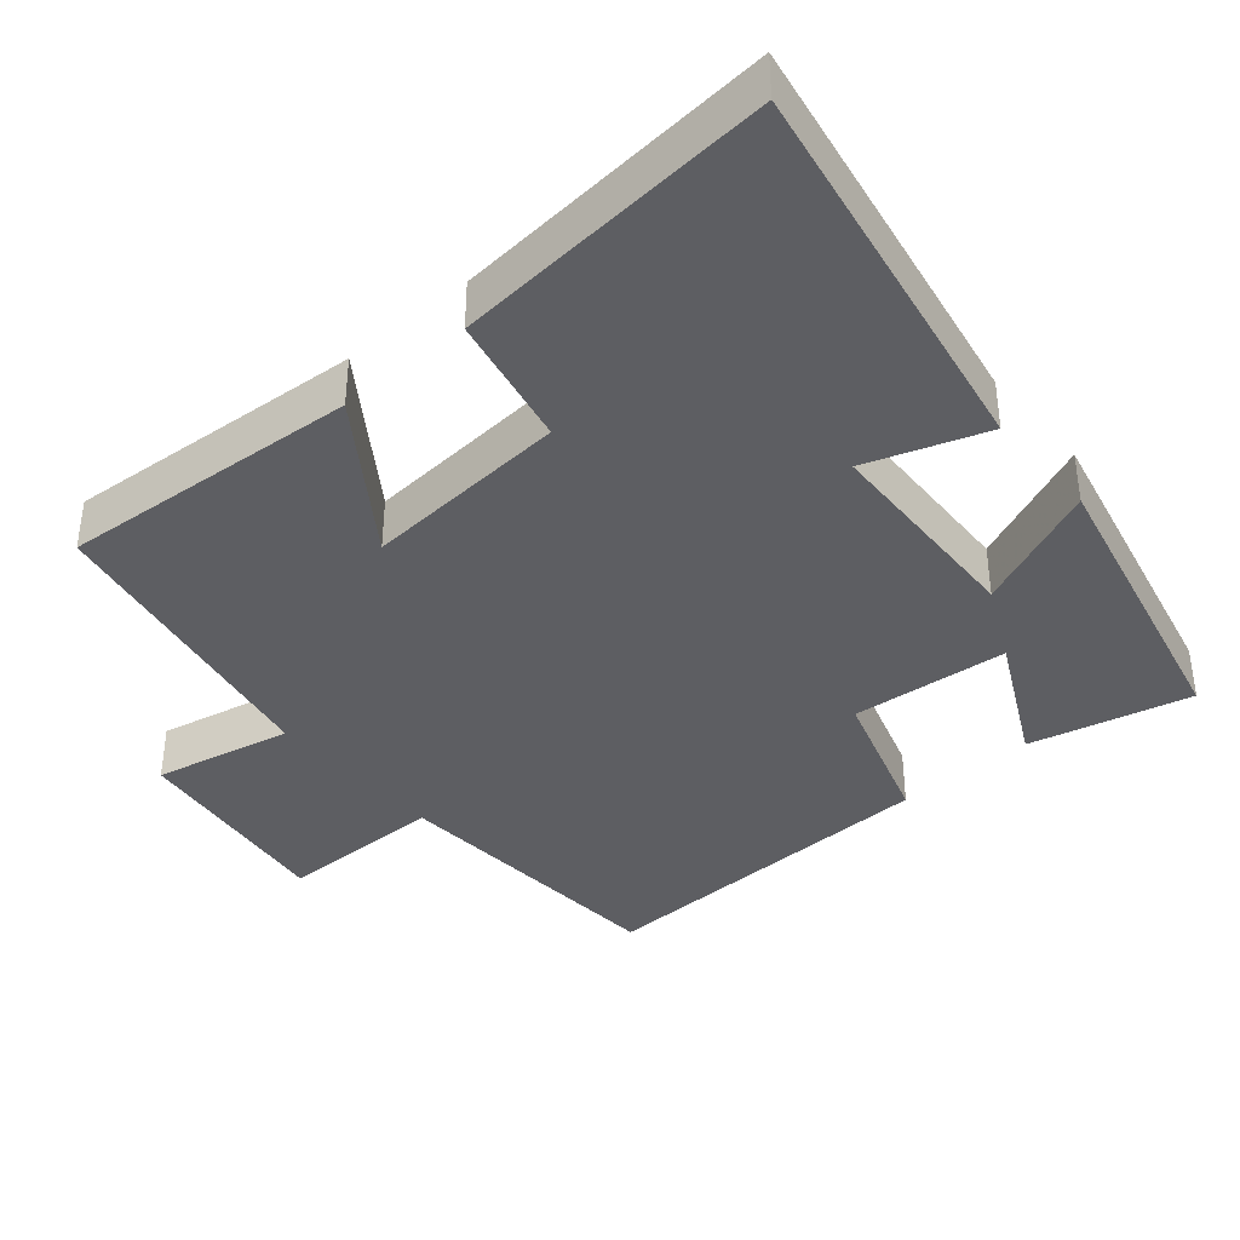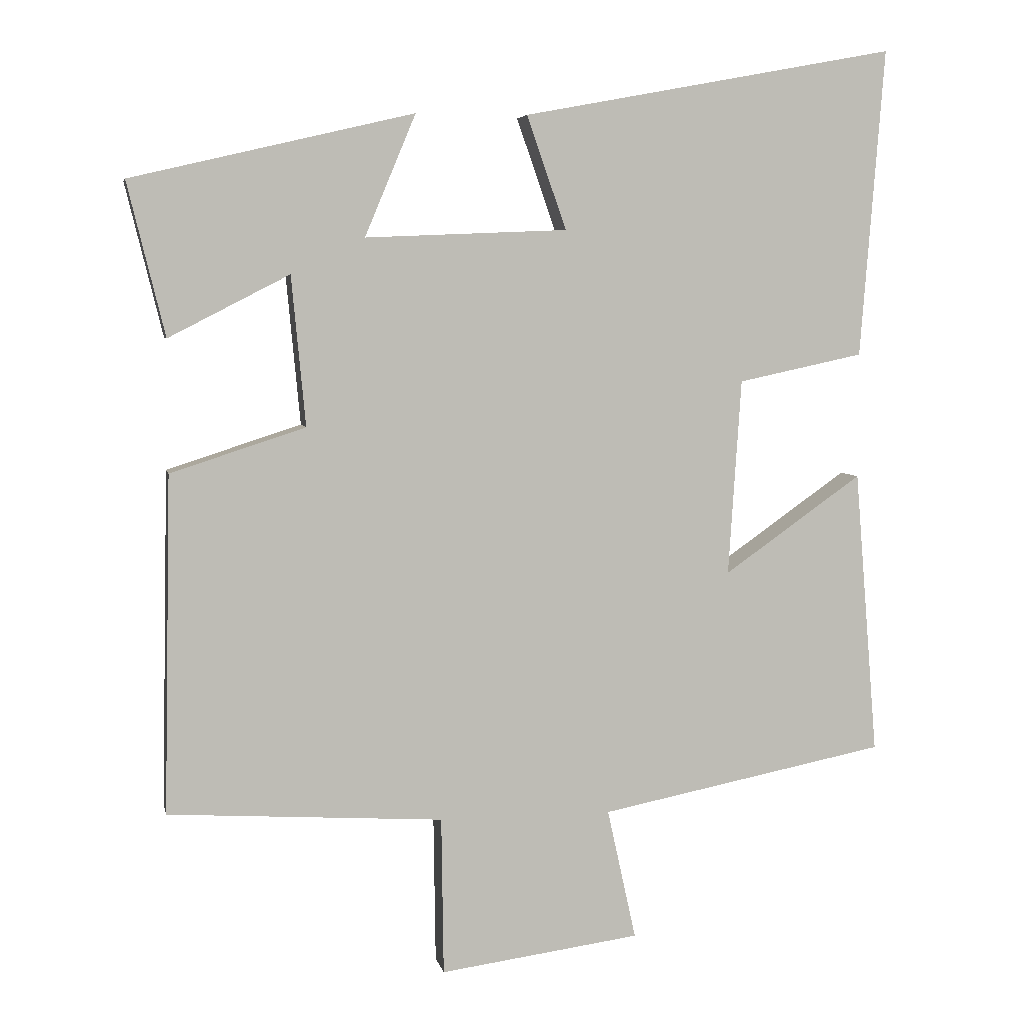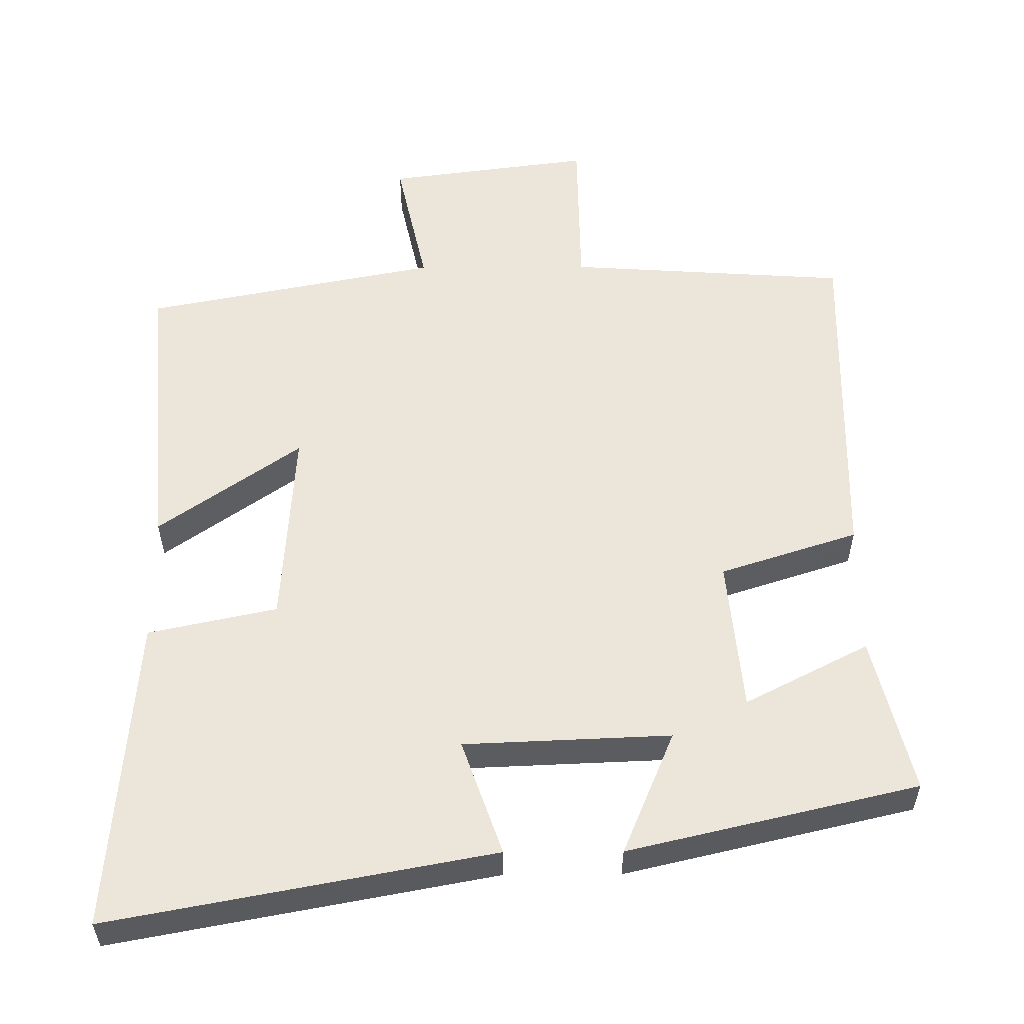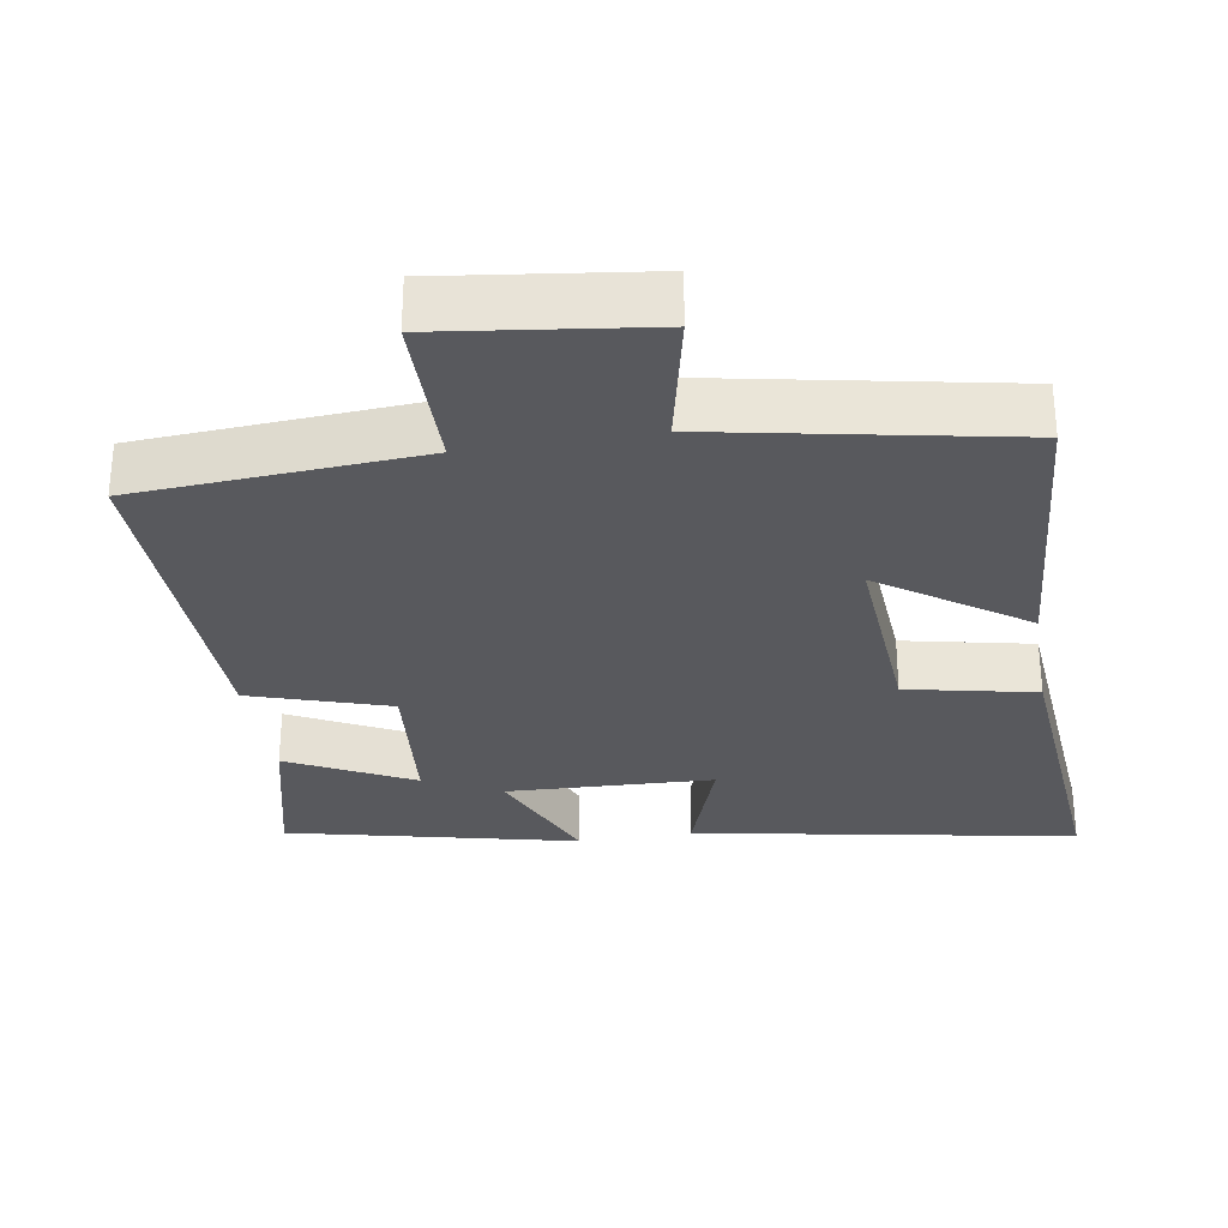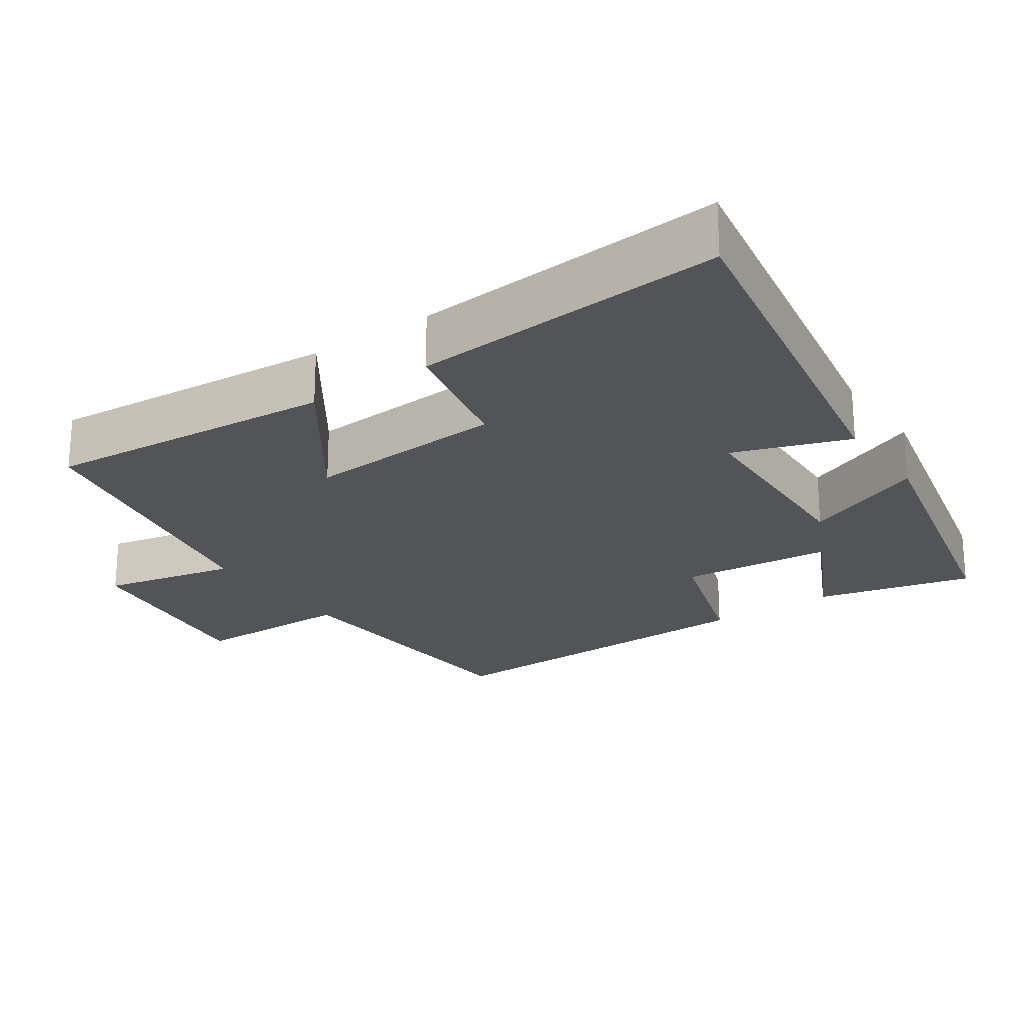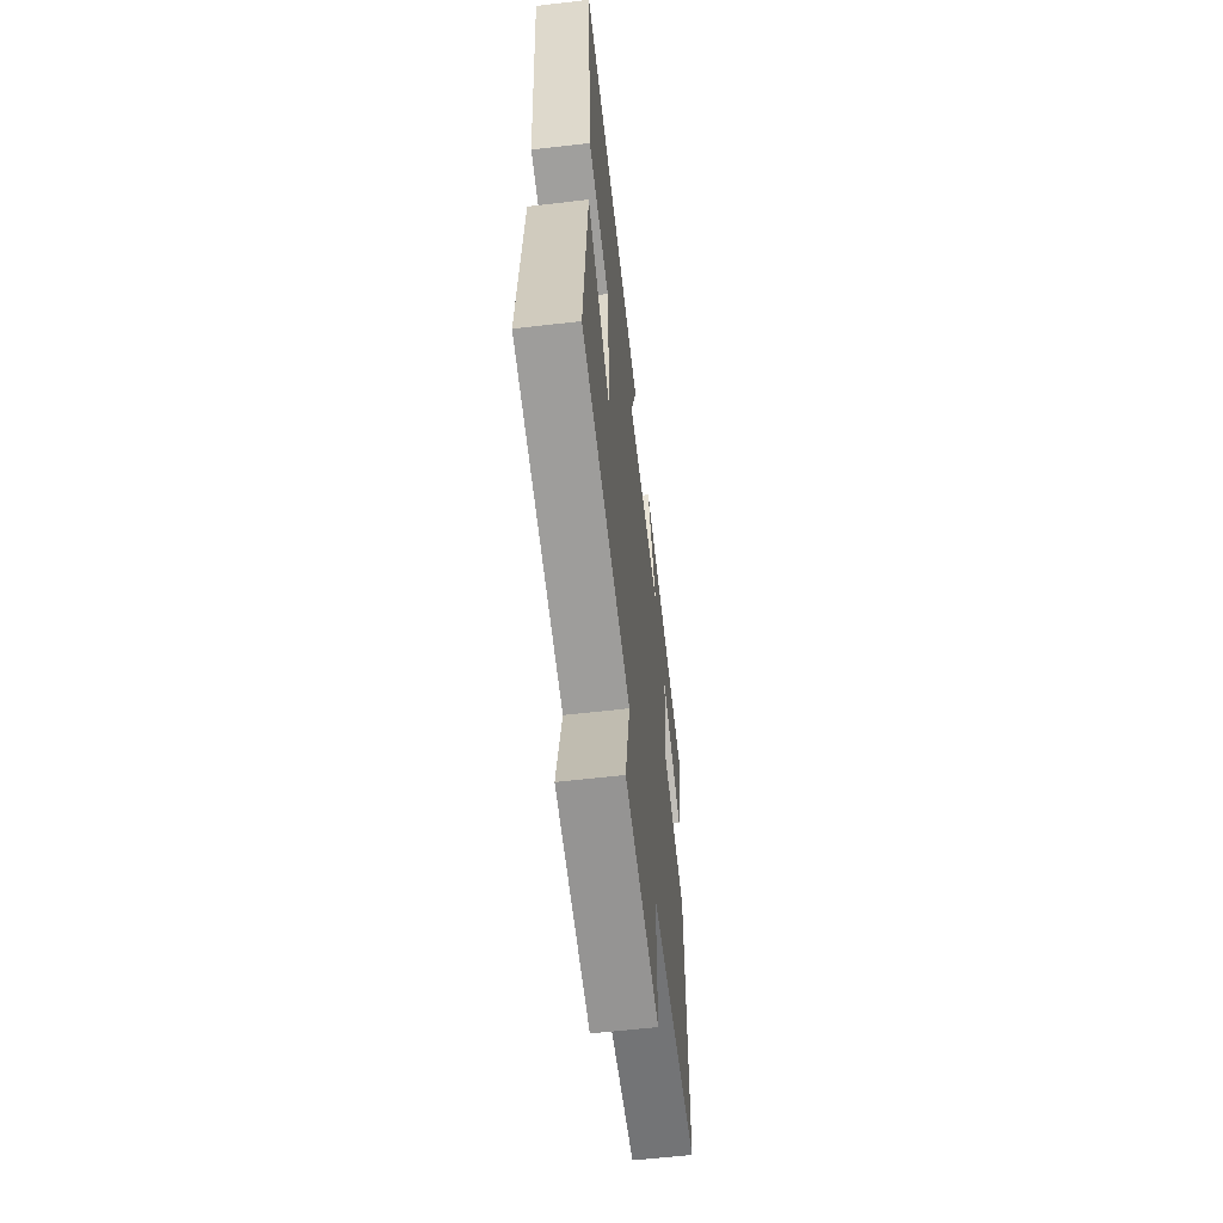
<metadata>
{"format":"obj","ext":"obj","renderer":"f3d","projection":"perspective","resolution":1024,"background":"white","views":[{"elev":-38.7,"azim":-49.2,"up":"+Y"},{"elev":5.4,"azim":168.6,"up":"+Z"},{"elev":55.9,"azim":-0.3,"up":"+Y"},{"elev":-29.8,"azim":-170.5,"up":"+Y"},{"elev":-22.8,"azim":-55.2,"up":"+Y"},{"elev":-59.7,"azim":-83.2,"up":"+Z"}]}
</metadata>
<code>
v -0.534 0.07 0.599
v -0.005 0.07 0.5
v -0.061 0.07 0.34
v 0.225 0.07 0.328
v 0.153 0.07 0.5
v 0.553 0.07 0.406
v 0.5 0.07 0.189
v 0.329 0.07 0.277
v 0.309 0.07 0.065
v 0.5 0.07 0.003
v 0.51 0.07 -0.475
v 0.12 0.07 -0.5
v 0.117 0.07 -0.724
v -0.167 0.07 -0.686
v -0.126 0.07 -0.5
v -0.533 0.07 -0.42
v -0.5 0.07 -0.016
v -0.304 0.07 -0.154
v -0.322 0.07 0.124
v -0.5 0.07 0.162
v -0.534 0 0.599
v -0.005 0 0.5
v -0.061 0 0.34
v 0.225 0 0.328
v 0.153 0 0.5
v 0.553 0 0.406
v 0.5 0 0.189
v 0.329 0 0.277
v 0.309 0 0.065
v 0.5 0 0.003
v 0.51 0 -0.475
v 0.12 0 -0.5
v 0.117 0 -0.724
v -0.167 0 -0.686
v -0.126 0 -0.5
v -0.533 0 -0.42
v -0.5 0 -0.016
v -0.304 0 -0.154
v -0.322 0 0.124
v -0.5 0 0.162
f 19 20 1 2
f 18 19 2 3
f 15 16 17 18
f 15 18 3 4
f 12 13 14 15
f 12 15 4
f 9 10 11 12
f 8 9 12 4
f 5 6 7 8
f 4 5 8
f 22 21 40 39
f 23 22 39 38
f 38 37 36 35
f 24 23 38 35
f 35 34 33 32
f 24 35 32
f 32 31 30 29
f 24 32 29 28
f 28 27 26 25
f 28 25 24
f 1 21 22 2
f 2 22 23 3
f 3 23 24 4
f 4 24 25 5
f 5 25 26 6
f 6 26 27 7
f 7 27 28 8
f 8 28 29 9
f 9 29 30 10
f 10 30 31 11
f 11 31 32 12
f 12 32 33 13
f 13 33 34 14
f 14 34 35 15
f 15 35 36 16
f 16 36 37 17
f 17 37 38 18
f 18 38 39 19
f 19 39 40 20
f 20 40 21 1

</code>
